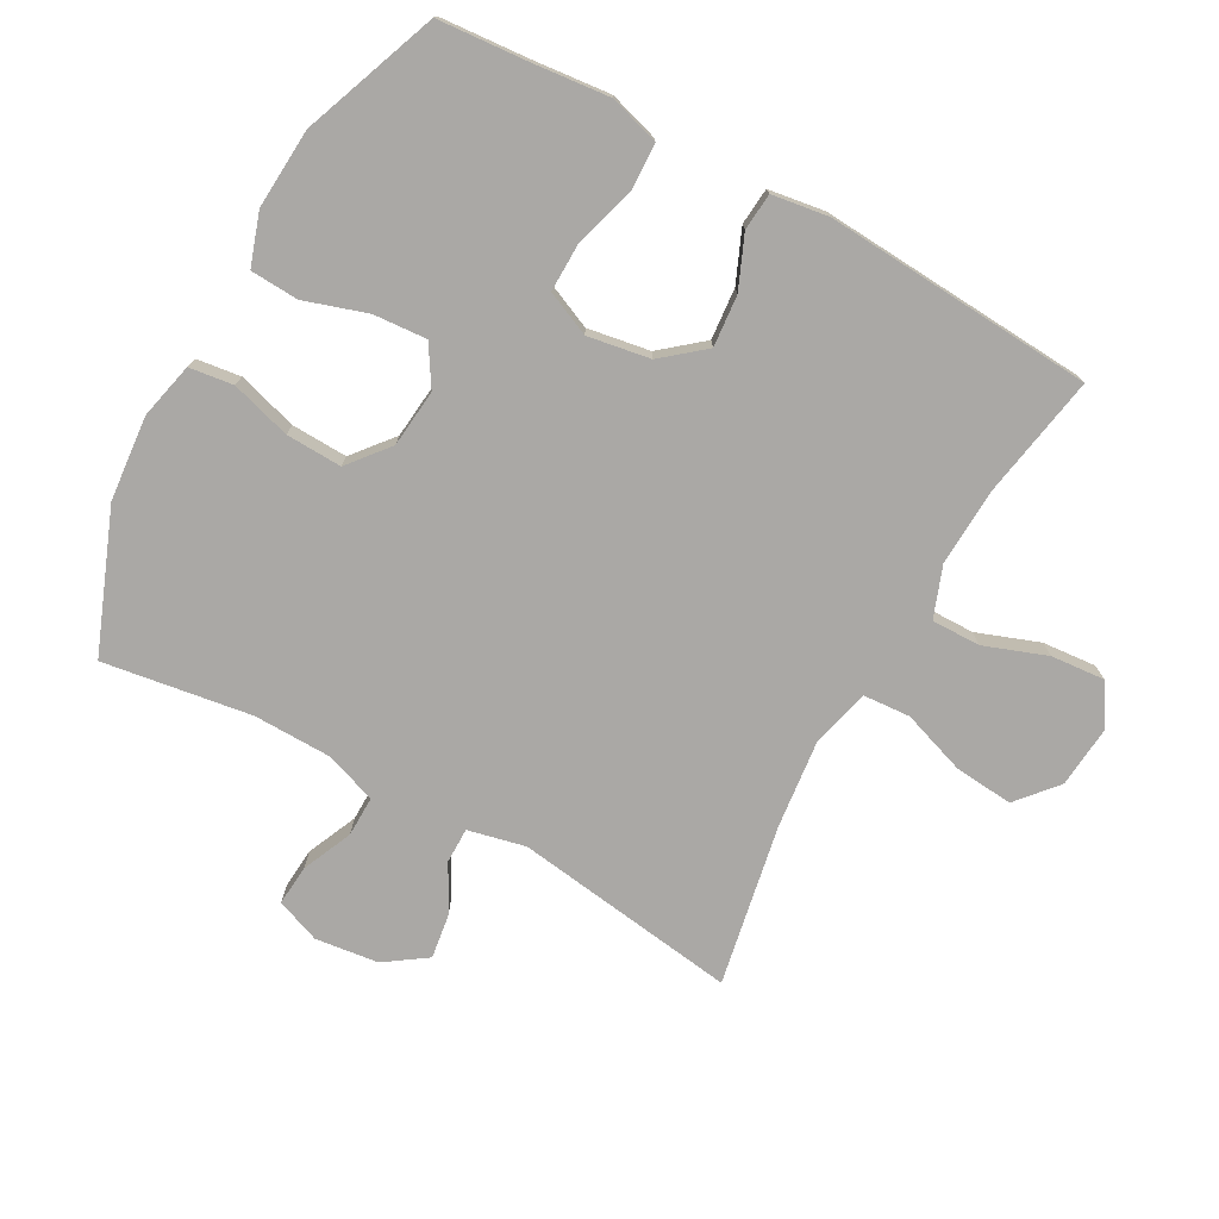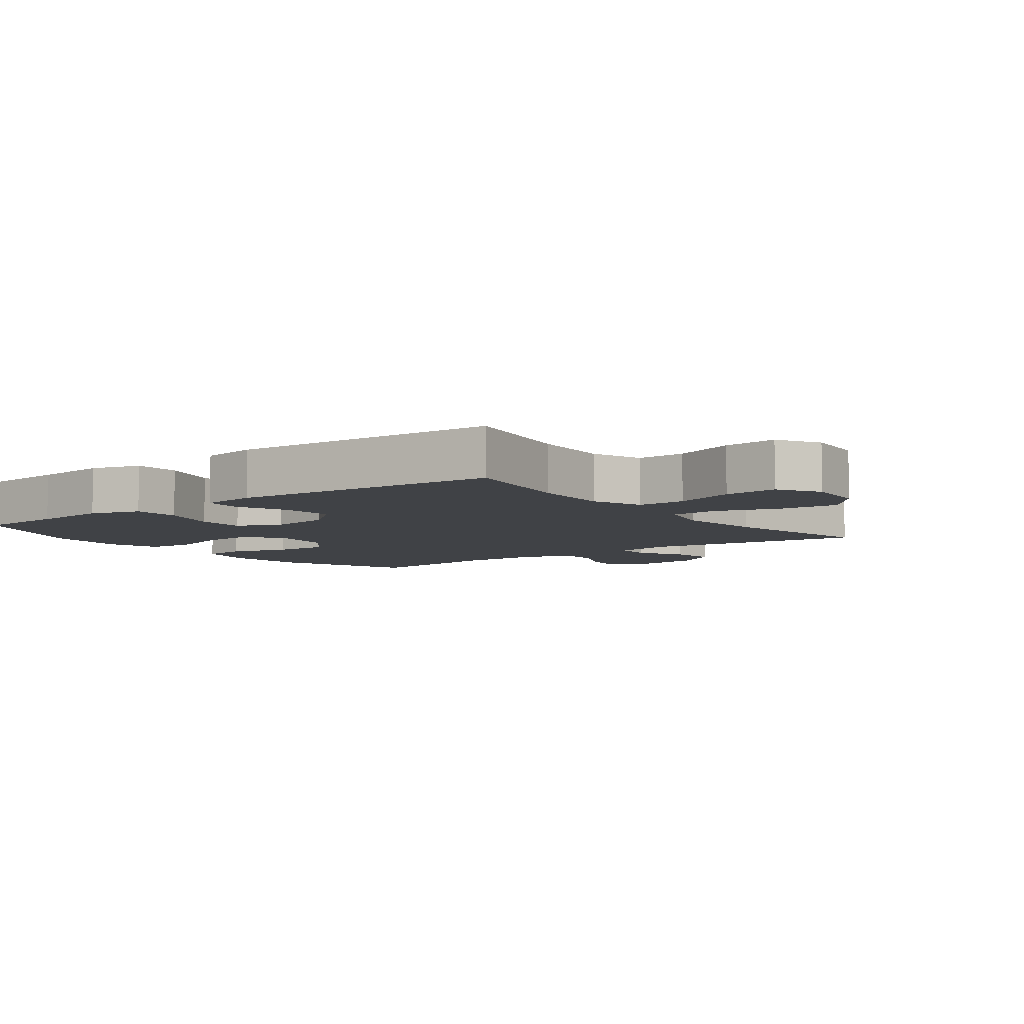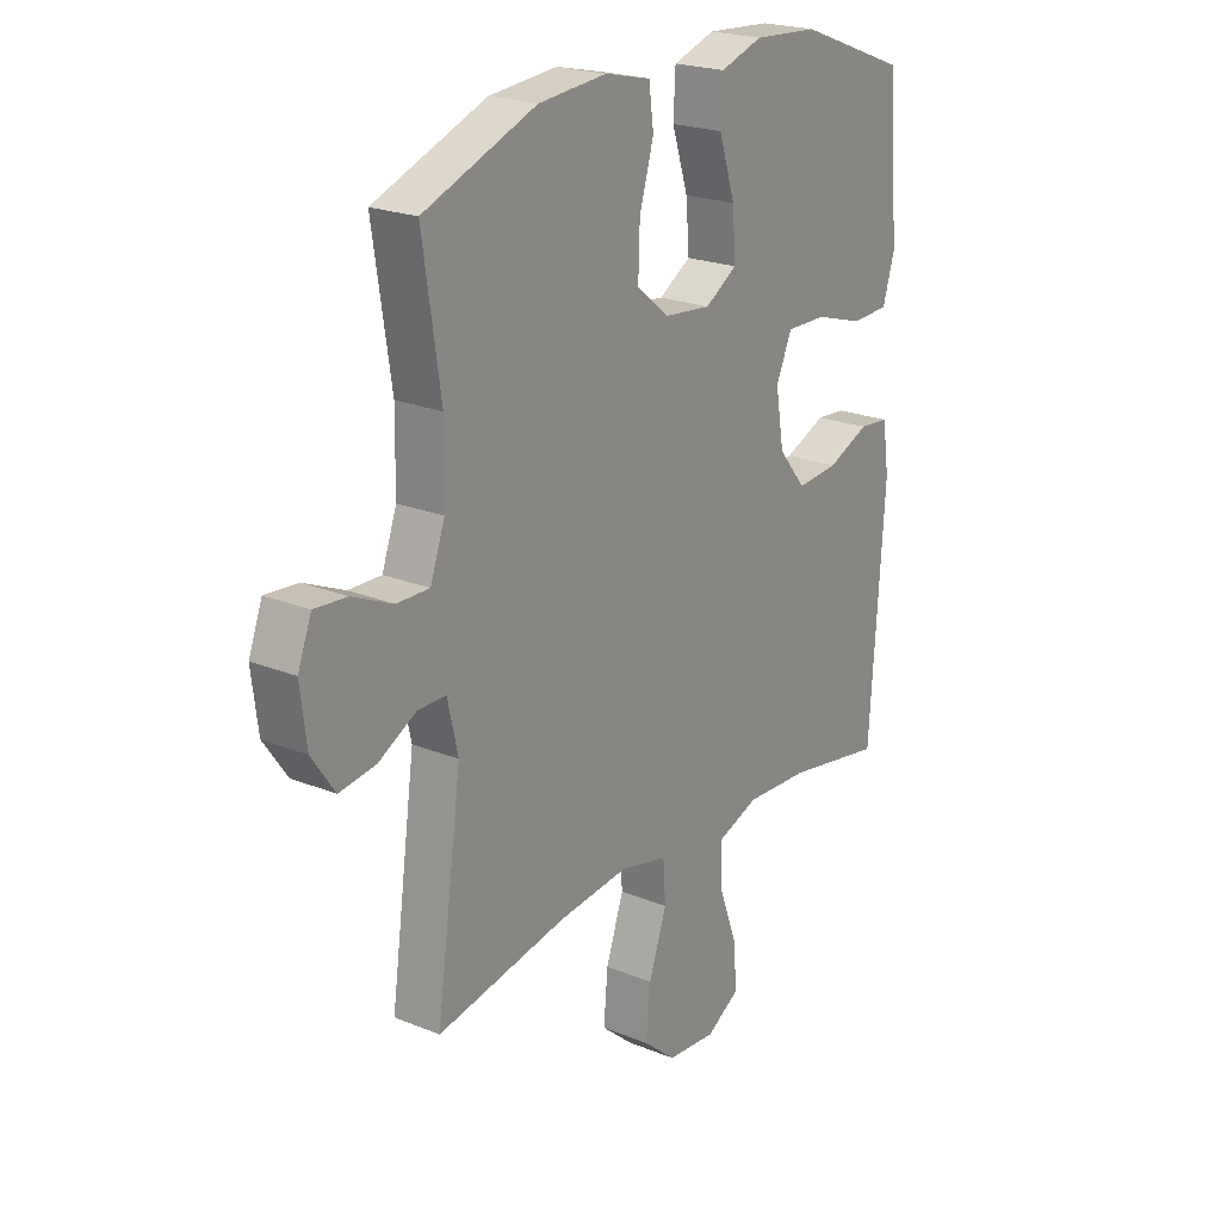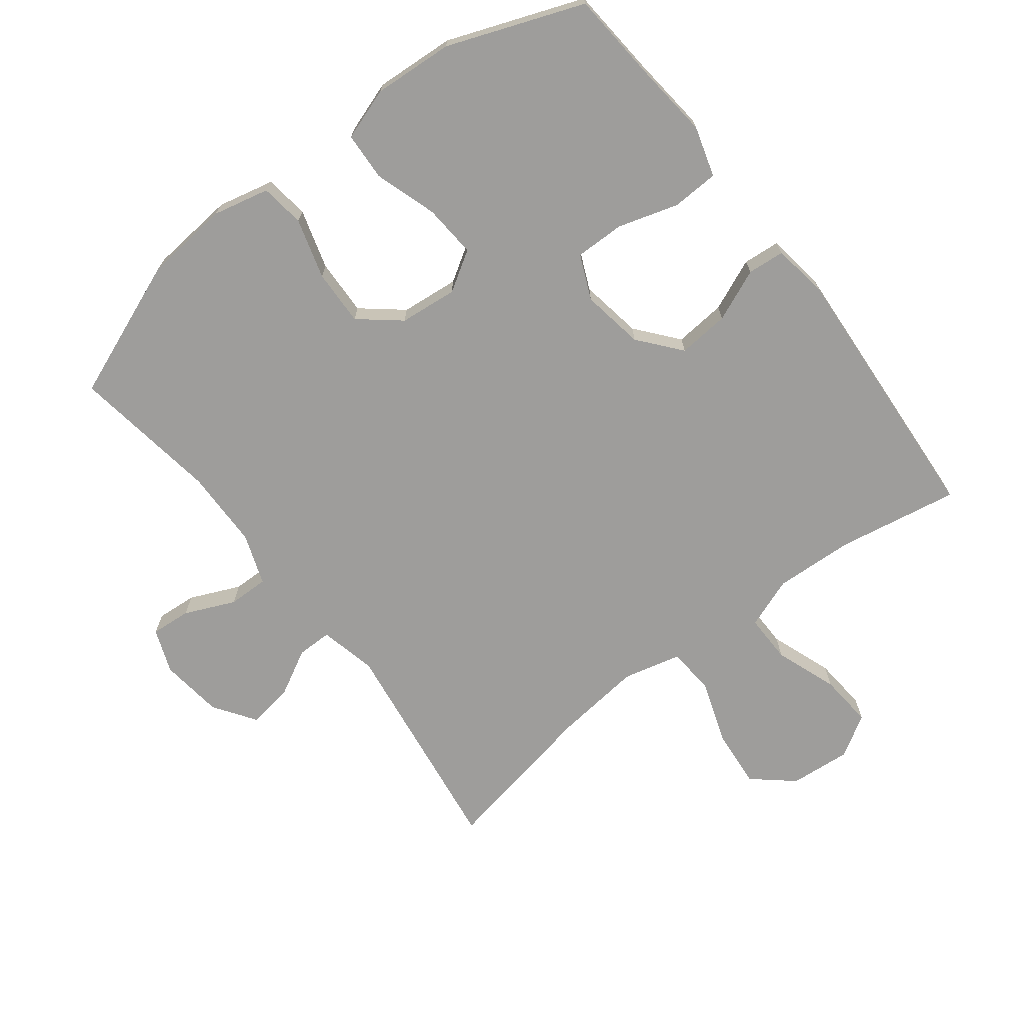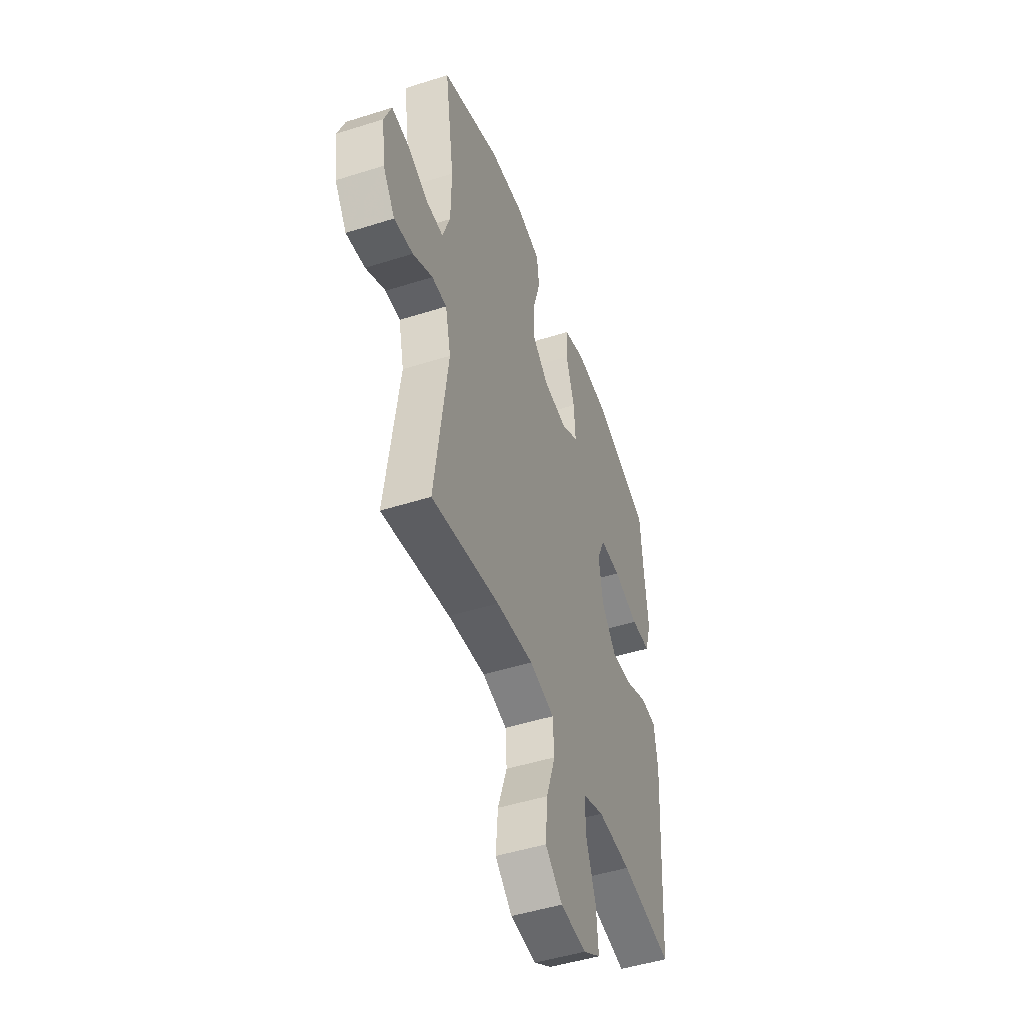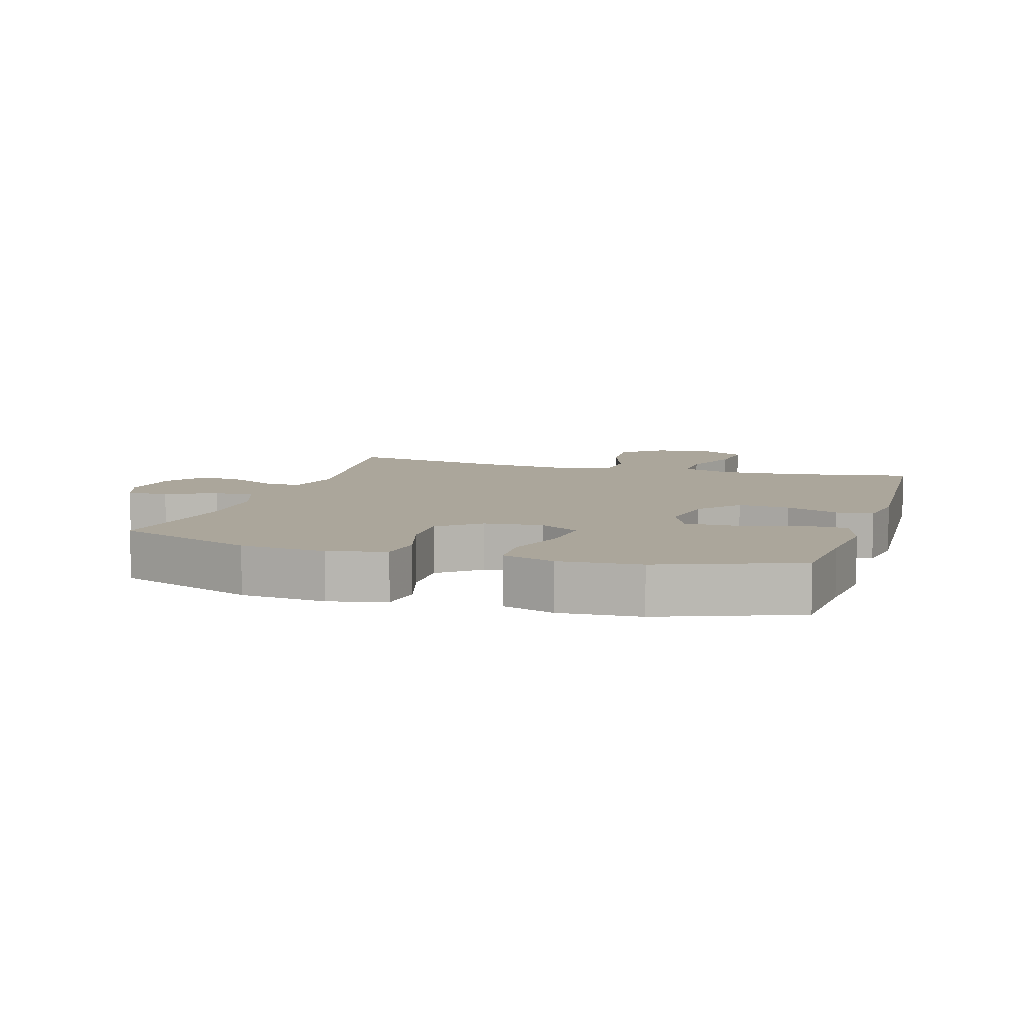
<metadata>
{"format":"obj","ext":"obj","renderer":"f3d","projection":"perspective","resolution":1024,"background":"white","views":[{"elev":-75.2,"azim":61.1,"up":"+Y"},{"elev":-6.4,"azim":127.0,"up":"+Y"},{"elev":22.0,"azim":-54.6,"up":"+Z"},{"elev":-70.4,"azim":37.6,"up":"+Y"},{"elev":-48.1,"azim":-70.4,"up":"+Z"},{"elev":7.9,"azim":17.0,"up":"+Y"}]}
</metadata>
<code>
v -0.5 0.07 0.5
v -0.286 0.07 0.584
v -0.156 0.07 0.596
v -0.069 0.07 0.576
v -0.06 0.07 0.508
v -0.087 0.07 0.416
v -0.09 0.07 0.33
v -0.028 0.07 0.279
v 0.061 0.07 0.27
v 0.122 0.07 0.308
v 0.116 0.07 0.39
v 0.085 0.07 0.486
v 0.089 0.07 0.56
v 0.169 0.07 0.587
v 0.292 0.07 0.579
v 0.5 0.07 0.5
v 0.511 0.07 0.361
v 0.523 0.07 0.244
v 0.5 0.07 0.167
v 0.428 0.07 0.164
v 0.335 0.07 0.192
v 0.259 0.07 0.193
v 0.229 0.07 0.125
v 0.245 0.07 0.029
v 0.298 0.07 -0.035
v 0.377 0.07 -0.028
v 0.457 0.07 0.006
v 0.514 0.07 0.001
v 0.527 0.07 -0.086
v 0.5 0.07 -0.5
v 0.313 0.07 -0.467
v 0.191 0.07 -0.461
v 0.113 0.07 -0.49
v 0.114 0.07 -0.565
v 0.149 0.07 -0.661
v 0.156 0.07 -0.744
v 0.092 0.07 -0.783
v -0.002 0.07 -0.775
v -0.064 0.07 -0.722
v -0.056 0.07 -0.632
v -0.022 0.07 -0.533
v -0.027 0.07 -0.46
v -0.117 0.07 -0.438
v -0.253 0.07 -0.453
v -0.5 0.07 -0.5
v -0.452 0.07 -0.155
v -0.472 0.07 -0.067
v -0.526 0.07 -0.067
v -0.598 0.07 -0.106
v -0.667 0.07 -0.116
v -0.711 0.07 -0.052
v -0.723 0.07 0.045
v -0.697 0.07 0.113
v -0.635 0.07 0.108
v -0.558 0.07 0.074
v -0.496 0.07 0.073
v -0.468 0.07 0.151
v -0.466 0.07 0.273
v -0.5 0 0.5
v -0.286 0 0.584
v -0.156 0 0.596
v -0.069 0 0.576
v -0.06 0 0.508
v -0.087 0 0.416
v -0.09 0 0.33
v -0.028 0 0.279
v 0.061 0 0.27
v 0.122 0 0.308
v 0.116 0 0.39
v 0.085 0 0.486
v 0.089 0 0.56
v 0.169 0 0.587
v 0.292 0 0.579
v 0.5 0 0.5
v 0.511 0 0.361
v 0.523 0 0.244
v 0.5 0 0.167
v 0.428 0 0.164
v 0.335 0 0.192
v 0.259 0 0.193
v 0.229 0 0.125
v 0.245 0 0.029
v 0.298 0 -0.035
v 0.377 0 -0.028
v 0.457 0 0.006
v 0.514 0 0.001
v 0.527 0 -0.086
v 0.5 0 -0.5
v 0.313 0 -0.467
v 0.191 0 -0.461
v 0.113 0 -0.49
v 0.114 0 -0.565
v 0.149 0 -0.661
v 0.156 0 -0.744
v 0.092 0 -0.783
v -0.002 0 -0.775
v -0.064 0 -0.722
v -0.056 0 -0.632
v -0.022 0 -0.533
v -0.027 0 -0.46
v -0.117 0 -0.438
v -0.253 0 -0.453
v -0.5 0 -0.5
v -0.452 0 -0.155
v -0.472 0 -0.067
v -0.526 0 -0.067
v -0.598 0 -0.106
v -0.667 0 -0.116
v -0.711 0 -0.052
v -0.723 0 0.045
v -0.697 0 0.113
v -0.635 0 0.108
v -0.558 0 0.074
v -0.496 0 0.073
v -0.468 0 0.151
v -0.466 0 0.273
f 52 53 54 55
f 52 55 56
f 51 52 56
f 48 49 50 51
f 47 48 51 56
f 46 47 56 57
f 44 45 46
f 43 44 46 57
f 38 39 40 41
f 38 41 42
f 37 38 42
f 34 35 36 37
f 33 34 37 42
f 32 33 42 43
f 28 29 30 31
f 26 27 28 31
f 25 26 31 32
f 24 25 32 43
f 18 19 20 21
f 17 18 21 22
f 16 17 22
f 15 16 22
f 14 15 22 23
f 11 12 13 14
f 10 11 14 23
f 3 4 5 6
f 3 6 7
f 58 1 2 3
f 58 3 7
f 57 58 7 8
f 43 57 8 9
f 23 24 43
f 9 10 23 43
f 113 112 111 110
f 114 113 110
f 114 110 109
f 109 108 107 106
f 114 109 106 105
f 115 114 105 104
f 104 103 102
f 115 104 102 101
f 99 98 97 96
f 100 99 96
f 100 96 95
f 95 94 93 92
f 100 95 92 91
f 101 100 91 90
f 89 88 87 86
f 89 86 85 84
f 90 89 84 83
f 101 90 83 82
f 79 78 77 76
f 80 79 76 75
f 80 75 74
f 80 74 73
f 81 80 73 72
f 72 71 70 69
f 81 72 69 68
f 64 63 62 61
f 65 64 61
f 61 60 59 116
f 65 61 116
f 66 65 116 115
f 67 66 115 101
f 101 82 81
f 101 81 68 67
f 1 59 60 2
f 2 60 61 3
f 3 61 62 4
f 4 62 63 5
f 5 63 64 6
f 6 64 65 7
f 7 65 66 8
f 8 66 67 9
f 9 67 68 10
f 10 68 69 11
f 11 69 70 12
f 12 70 71 13
f 13 71 72 14
f 14 72 73 15
f 15 73 74 16
f 16 74 75 17
f 17 75 76 18
f 18 76 77 19
f 19 77 78 20
f 20 78 79 21
f 21 79 80 22
f 22 80 81 23
f 23 81 82 24
f 24 82 83 25
f 25 83 84 26
f 26 84 85 27
f 27 85 86 28
f 28 86 87 29
f 29 87 88 30
f 30 88 89 31
f 31 89 90 32
f 32 90 91 33
f 33 91 92 34
f 34 92 93 35
f 35 93 94 36
f 36 94 95 37
f 37 95 96 38
f 38 96 97 39
f 39 97 98 40
f 40 98 99 41
f 41 99 100 42
f 42 100 101 43
f 43 101 102 44
f 44 102 103 45
f 45 103 104 46
f 46 104 105 47
f 47 105 106 48
f 48 106 107 49
f 49 107 108 50
f 50 108 109 51
f 51 109 110 52
f 52 110 111 53
f 53 111 112 54
f 54 112 113 55
f 55 113 114 56
f 56 114 115 57
f 57 115 116 58
f 58 116 59 1

</code>
